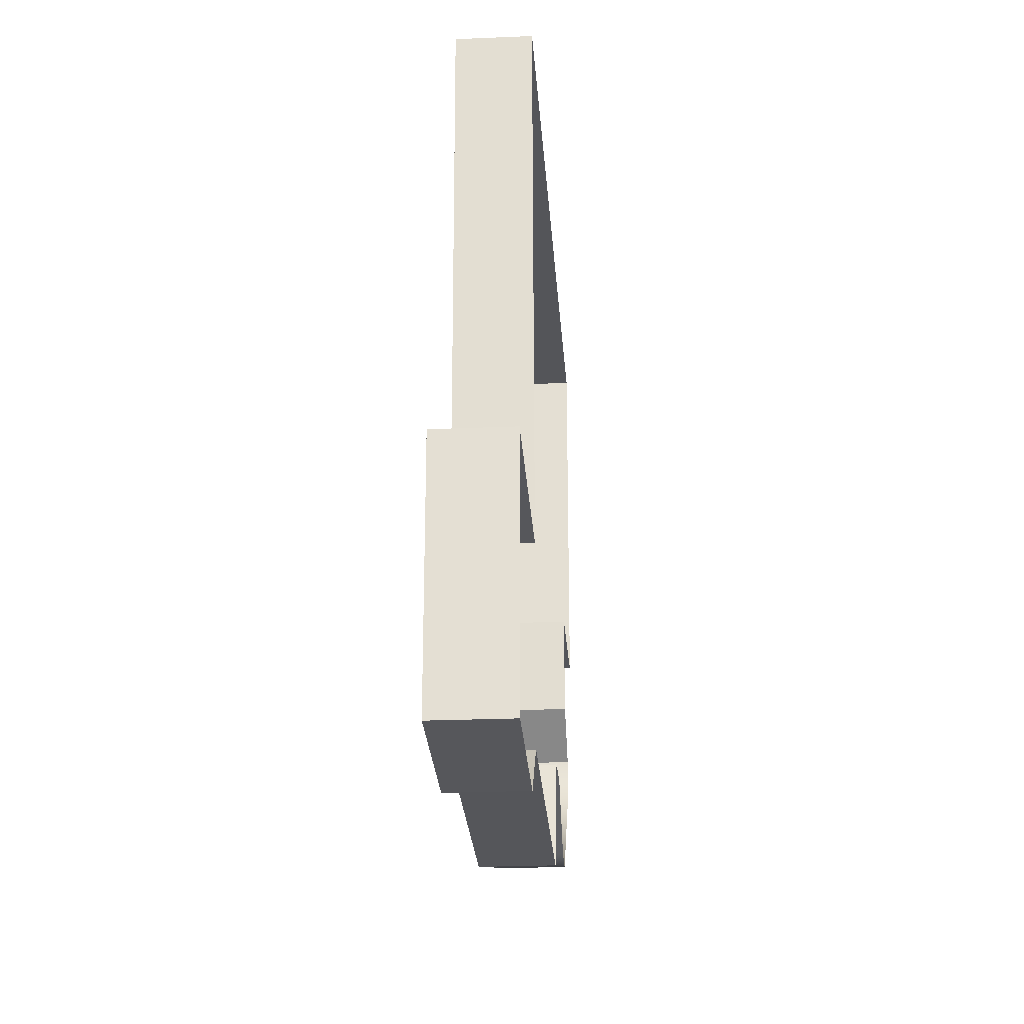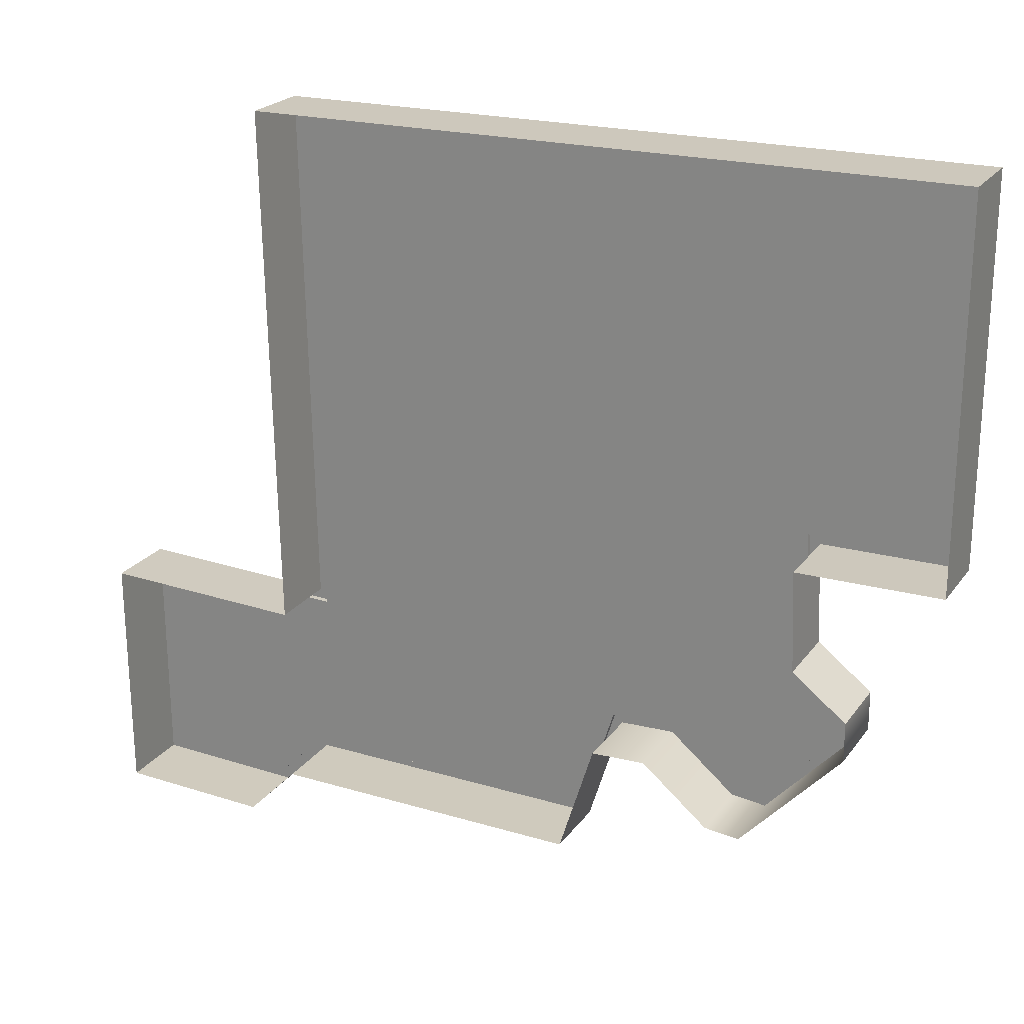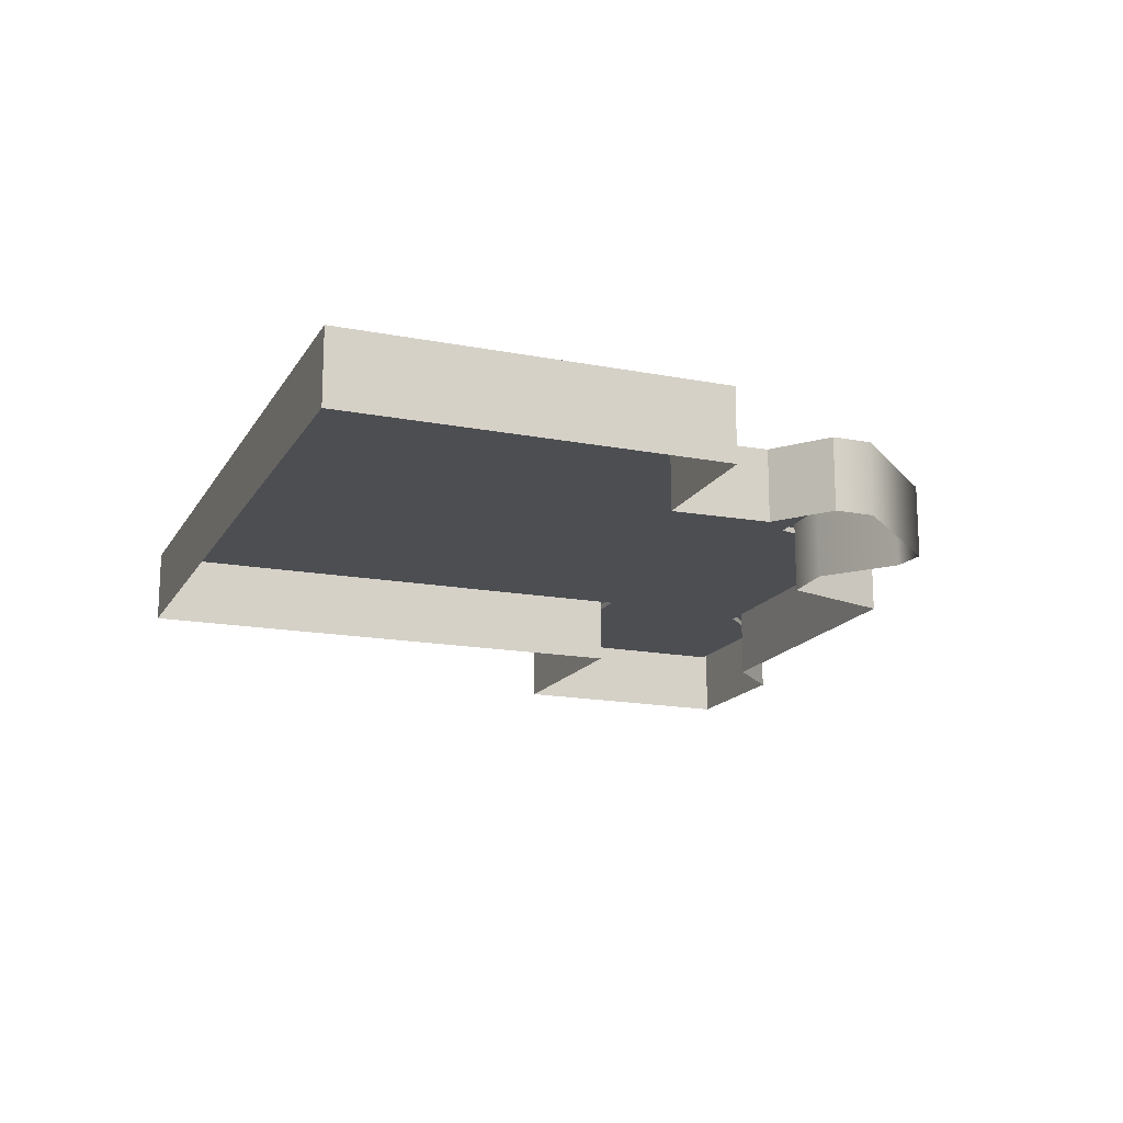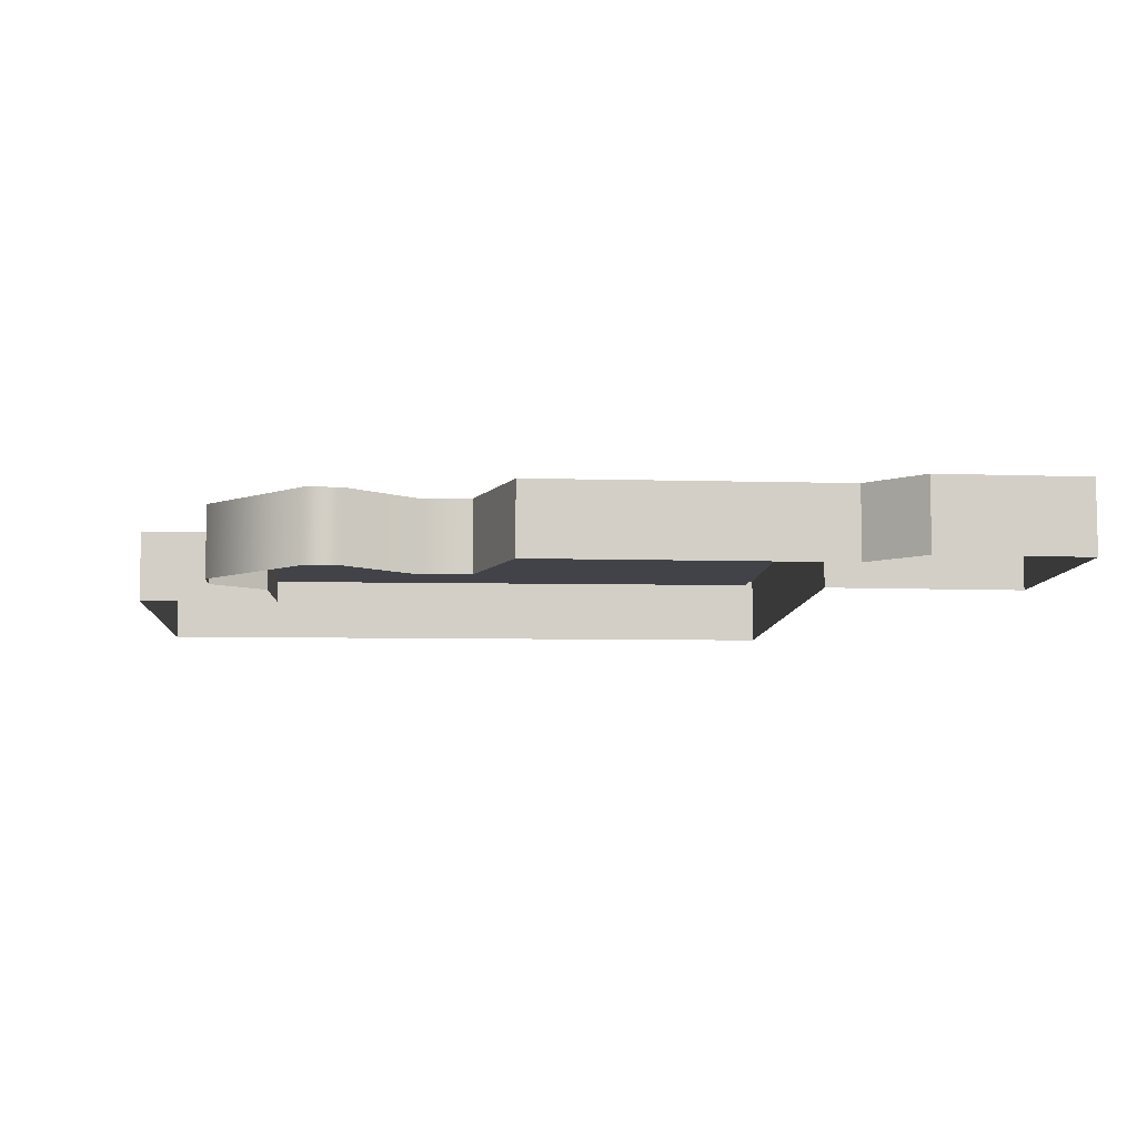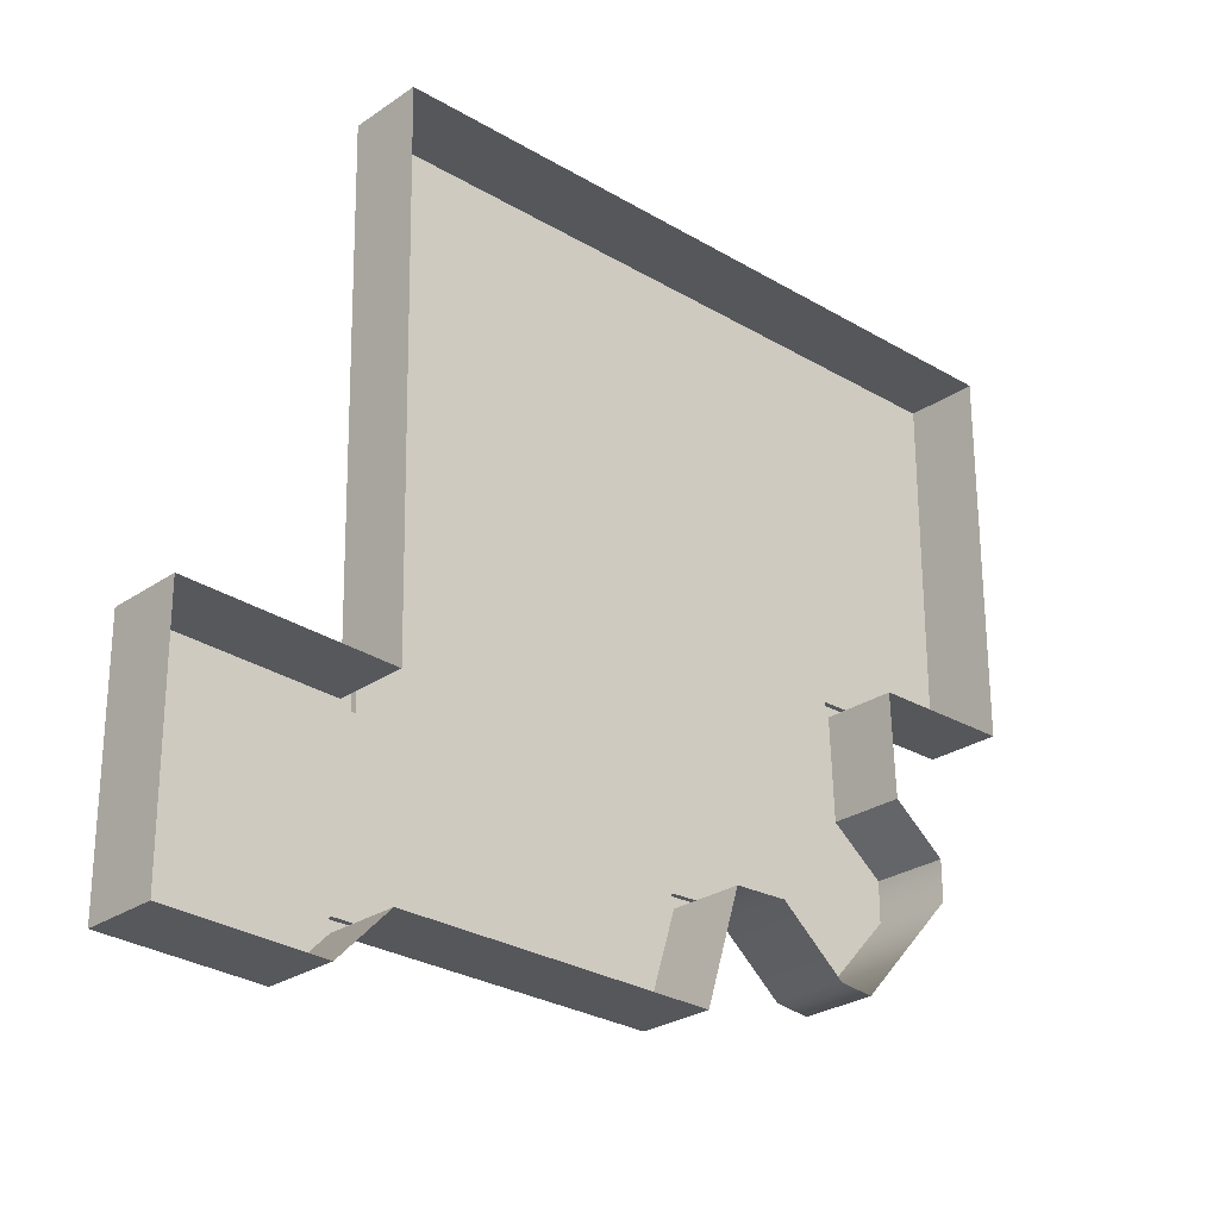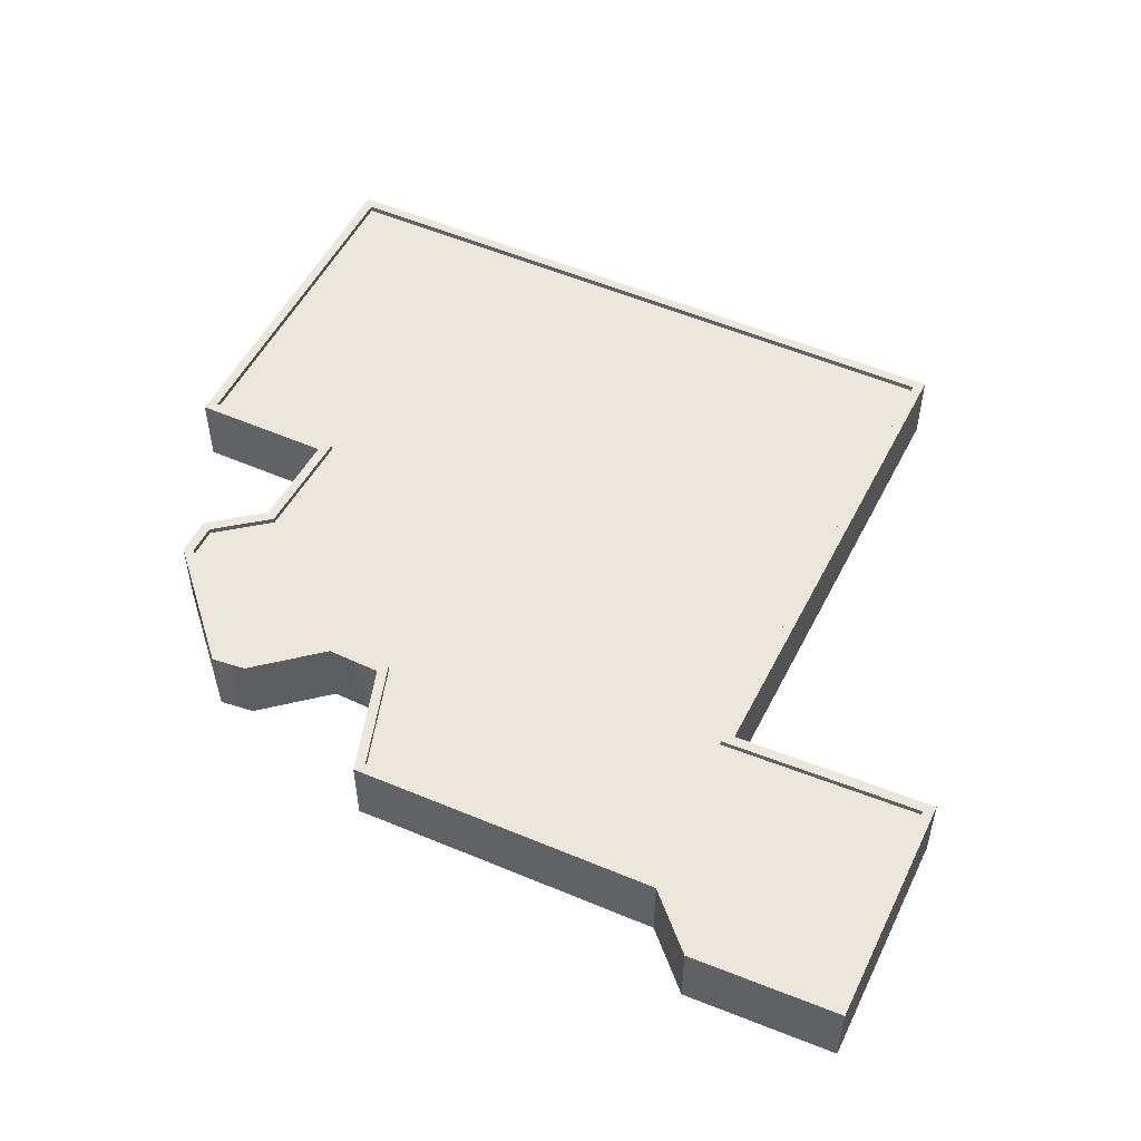
<metadata>
{"format":"obj","ext":"obj","renderer":"f3d","projection":"perspective","resolution":1024,"background":"white","views":[{"elev":-25.5,"azim":-86.1,"up":"+Z"},{"elev":22.6,"azim":26.4,"up":"+Z"},{"elev":-16.6,"azim":68.4,"up":"+Y"},{"elev":-7.6,"azim":175.9,"up":"+Y"},{"elev":-26.9,"azim":-43.2,"up":"+Z"},{"elev":51.0,"azim":-154.9,"up":"+Y"}]}
</metadata>
<code>
v 60.83 9.89 52.54
v 10.04 7.629e-06 51.97
v 9.977 9.89 51.97
v 60.83 7.629e-06 52.54
v -34.6 9.89 51.47
v -34.6 7.629e-06 51.47
v 60.77 9.89 1.617
v 60.83 7.629e-06 52.54
v 60.83 9.89 52.54
v 60.77 7.629e-06 1.617
v 41.37 9.89 1.403
v 60.77 7.629e-06 1.617
v 60.77 9.89 1.617
v 41.37 7.629e-06 1.403
v 41.9 9.89 -12.27
v 41.37 7.629e-06 1.403
v 41.37 9.89 1.403
v 41.9 7.514e-16 -12.27
v 49.23 9.89 -17.91
v 41.9 7.514e-16 -12.27
v 41.9 9.89 -12.27
v 49.23 1.097e-15 -17.91
v 49.23 9.89 -23.29
v 49.23 1.097e-15 -17.91
v 49.23 9.89 -17.91
v 49.23 1.426e-15 -23.29
v 35.59 9.89 -38.14
v 35.59 2.336e-15 -38.14
v 30.86 9.89 -37.64
v 30.86 2.305e-15 -37.64
v 21.88 9.89 -30.18
v 21.88 1.848e-15 -30.18
v 14.48 9.89 -30.46
v 14.48 7.629e-06 -30.46
v 9.734 9.89 -45.75
v 14.48 7.629e-06 -30.46
v 14.48 9.89 -30.46
v 9.734 7.629e-06 -45.75
v -33.03 9.89 -45.33
v 9.734 7.629e-06 -45.75
v 9.734 9.89 -45.75
v -33.03 7.629e-06 -45.33
v -40.01 9.89 -52.54
v -33.03 7.629e-06 -45.33
v -33.03 9.89 -45.33
v -40.01 7.629e-06 -52.54
v -60.63 9.89 -51.89
v -40.01 7.629e-06 -52.54
v -40.01 9.89 -52.54
v -60.63 7.629e-06 -51.89
v -60.83 9.89 -19.05
v -60.63 7.629e-06 -51.89
v -60.63 9.89 -51.89
v -60.83 7.629e-06 -19.05
v -33.17 9.89 -19.96
v -60.83 7.629e-06 -19.05
v -60.83 9.89 -19.05
v -33.17 7.629e-06 -19.96
v -34.6 9.89 51.47
v -33.17 7.629e-06 -19.96
v -33.17 9.89 -19.96
v -34.6 7.629e-06 51.47
v -59.26 9.101 -50.56
v -33.6 9.101 -43.95
v -59.45 9.101 -20.46
v -40.58 9.101 -51.15
v -31.77 9.101 -21.38
v 8.726 9.101 -44.37
v 13.46 9.101 -29.12
v 22.36 9.101 -28.78
v -33.2 9.101 50.11
v 9.544 9.101 22.44
v 39.95 9.101 2.76
v 59.45 9.101 51.15
v 59.4 9.101 2.976
v 9.976 9.101 50.59
v 40.55 9.101 -12.97
v 31.41 9.101 -36.32
v 47.86 9.101 -18.59
v 35.05 9.101 -36.7
v 47.86 9.101 -22.75
v 9.977 9.89 51.97
v 59.45 9.89 51.15
v 60.83 9.89 52.54
v 9.976 9.89 50.59
v 59.4 9.89 2.976
v 60.77 9.89 1.617
v 39.95 9.89 2.76
v 41.37 9.89 1.403
v 40.55 9.89 -12.97
v 41.9 9.89 -12.27
v 47.86 9.89 -18.59
v 49.23 9.89 -17.91
v 47.86 9.89 -22.75
v 49.23 9.89 -23.29
v 35.05 9.89 -36.7
v 35.59 9.89 -38.14
v 31.41 9.89 -36.32
v 30.86 9.89 -37.64
v 22.36 9.89 -28.78
v 21.88 9.89 -30.18
v 13.46 9.89 -29.12
v 14.48 9.89 -30.46
v 8.726 9.89 -44.37
v 9.734 9.89 -45.75
v -33.6 9.89 -43.95
v -33.03 9.89 -45.33
v -40.58 9.89 -51.15
v -40.01 9.89 -52.54
v -59.26 9.89 -50.56
v -60.63 9.89 -51.89
v -59.45 9.89 -20.46
v -60.83 9.89 -19.05
v -31.77 9.89 -21.38
v -33.17 9.89 -19.96
v -33.2 9.89 50.11
v -34.6 9.89 51.47
v 59.45 9.89 51.15
v 9.976 9.101 50.59
v 59.45 9.101 51.15
v 9.976 9.89 50.59
v -33.2 9.101 50.11
v -33.2 9.89 50.11
v 59.45 9.89 51.15
v 59.4 9.101 2.976
v 59.4 9.89 2.976
v 59.45 9.89 51.15
v 59.45 9.101 51.15
v 59.4 9.89 2.976
v 39.95 9.101 2.76
v 39.95 9.89 2.76
v 59.4 9.101 2.976
v 39.95 9.89 2.76
v 40.55 9.101 -12.97
v 40.55 9.89 -12.97
v 39.95 9.101 2.76
v 40.55 9.89 -12.97
v 47.86 9.101 -18.59
v 47.86 9.89 -18.59
v 40.55 9.101 -12.97
v 47.86 9.89 -18.59
v 47.86 9.101 -22.75
v 47.86 9.89 -22.75
v 47.86 9.89 -18.59
v 47.86 9.101 -18.59
v 35.05 9.101 -36.7
v 47.86 9.89 -22.75
v 35.05 9.89 -36.7
v 35.05 9.89 -36.7
v 31.41 9.101 -36.32
v 31.41 9.89 -36.32
v 35.05 9.101 -36.7
v 22.36 9.101 -28.78
v 22.36 9.89 -28.78
v 13.46 9.101 -29.12
v 13.46 9.89 -29.12
v 13.46 9.89 -29.12
v 8.726 9.101 -44.37
v 8.726 9.89 -44.37
v 13.46 9.101 -29.12
v 8.726 9.89 -44.37
v -33.6 9.101 -43.95
v -33.6 9.89 -43.95
v 8.726 9.101 -44.37
v -33.6 9.89 -43.95
v -40.58 9.101 -51.15
v -40.58 9.89 -51.15
v -33.6 9.101 -43.95
v -40.58 9.89 -51.15
v -59.26 9.101 -50.56
v -59.26 9.89 -50.56
v -40.58 9.101 -51.15
v -59.26 9.89 -50.56
v -59.45 9.101 -20.46
v -59.45 9.89 -20.46
v -59.26 9.89 -50.56
v -59.26 9.101 -50.56
v -59.45 9.89 -20.46
v -31.77 9.101 -21.38
v -31.77 9.89 -21.38
v -59.45 9.101 -20.46
v -31.77 9.89 -21.38
v -33.2 9.101 50.11
v -33.2 9.89 50.11
v -31.77 9.101 -21.38
g Warehouse_Large_05
f 3 2 1
f 4 1 2
f 3 5 2
f 6 2 5
f 9 8 7
f 10 7 8
f 13 12 11
f 14 11 12
f 17 16 15
f 18 15 16
f 21 20 19
f 22 19 20
f 25 24 23
f 26 23 24
f 23 26 27
f 28 27 26
f 27 28 29
f 30 29 28
f 29 30 31
f 32 31 30
f 31 32 33
f 34 33 32
f 37 36 35
f 38 35 36
f 41 40 39
f 42 39 40
f 45 44 43
f 46 43 44
f 49 48 47
f 50 47 48
f 53 52 51
f 54 51 52
f 57 56 55
f 58 55 56
f 61 60 59
f 62 59 60
f 65 64 63
f 66 63 64
f 65 67 64
f 64 67 68
f 69 68 67
f 69 67 70
f 71 70 67
f 71 72 70
f 73 70 72
f 73 72 74
f 75 73 74
f 74 72 76
f 71 76 72
f 77 70 73
f 70 77 78
f 79 78 77
f 78 79 80
f 81 80 79
f 84 83 82
f 85 82 83
f 83 84 86
f 87 86 84
f 86 87 88
f 89 88 87
f 88 89 90
f 91 90 89
f 90 91 92
f 93 92 91
f 92 93 94
f 95 94 93
f 94 95 96
f 97 96 95
f 96 97 98
f 99 98 97
f 98 99 100
f 101 100 99
f 100 101 102
f 103 102 101
f 102 103 104
f 105 104 103
f 104 105 106
f 107 106 105
f 106 107 108
f 109 108 107
f 108 109 110
f 111 110 109
f 110 111 112
f 113 112 111
f 112 113 114
f 115 114 113
f 114 115 116
f 117 116 115
f 117 82 116
f 85 116 82
f 120 119 118
f 121 118 119
f 119 122 121
f 123 121 122
f 126 125 124
f 128 127 125
f 131 130 129
f 132 129 130
f 135 134 133
f 136 133 134
f 139 138 137
f 140 137 138
f 143 142 141
f 145 144 142
f 142 147 146
f 148 146 147
f 151 150 149
f 152 149 150
f 150 151 153
f 154 153 151
f 153 154 155
f 156 155 154
f 159 158 157
f 160 157 158
f 163 162 161
f 164 161 162
f 167 166 165
f 168 165 166
f 171 170 169
f 172 169 170
f 175 174 173
f 177 176 174
f 180 179 178
f 181 178 179
f 184 183 182
f 185 182 183

</code>
